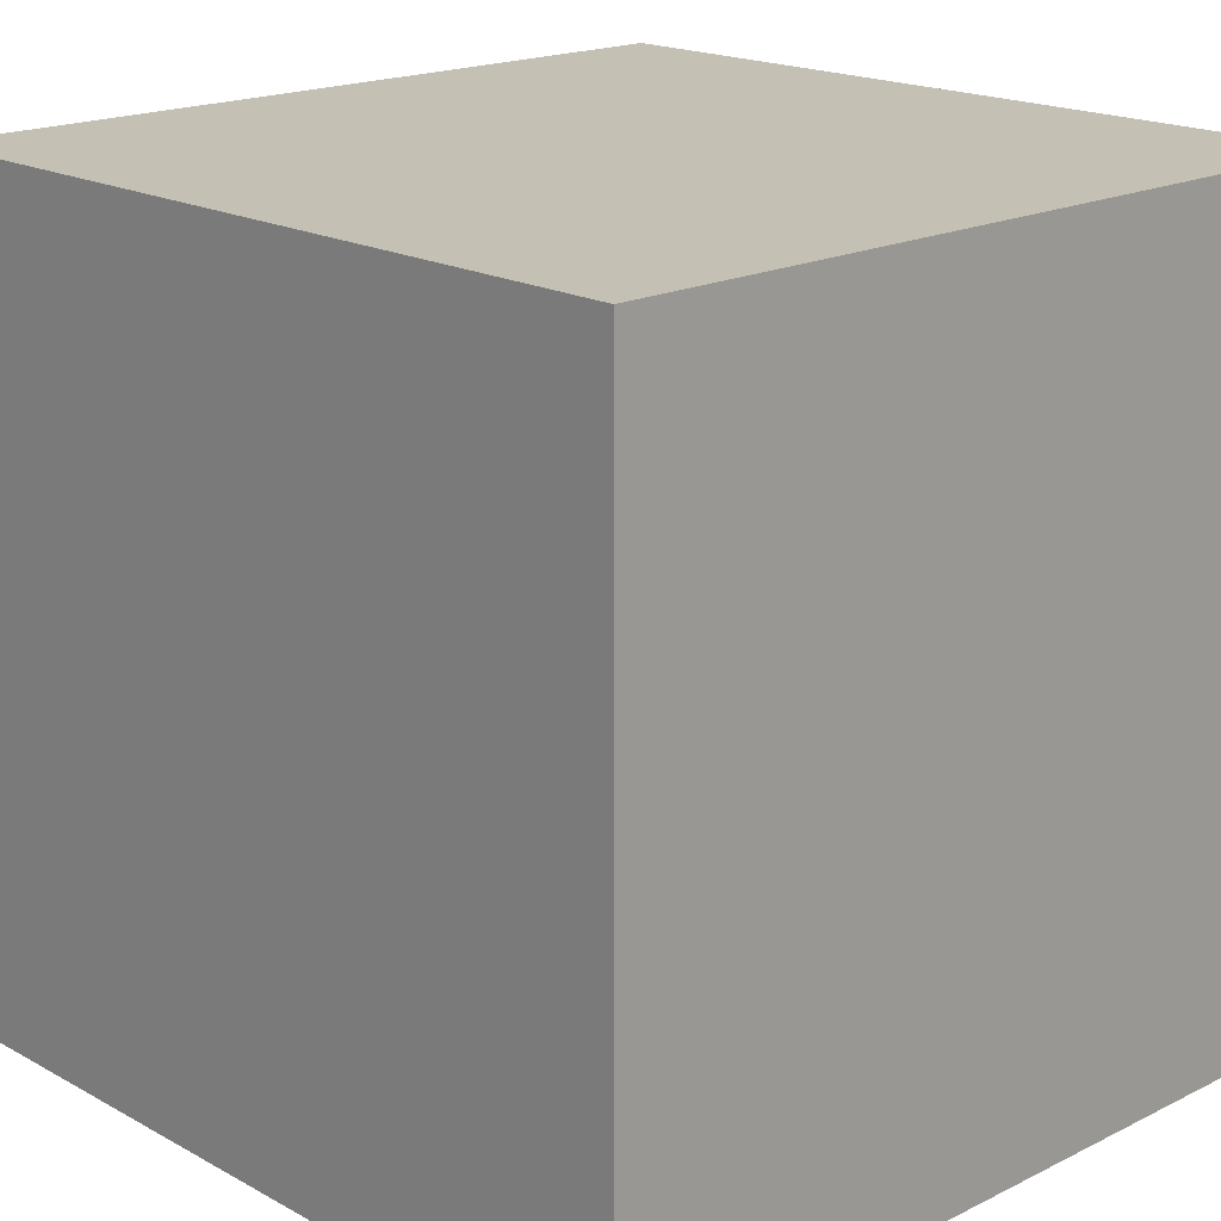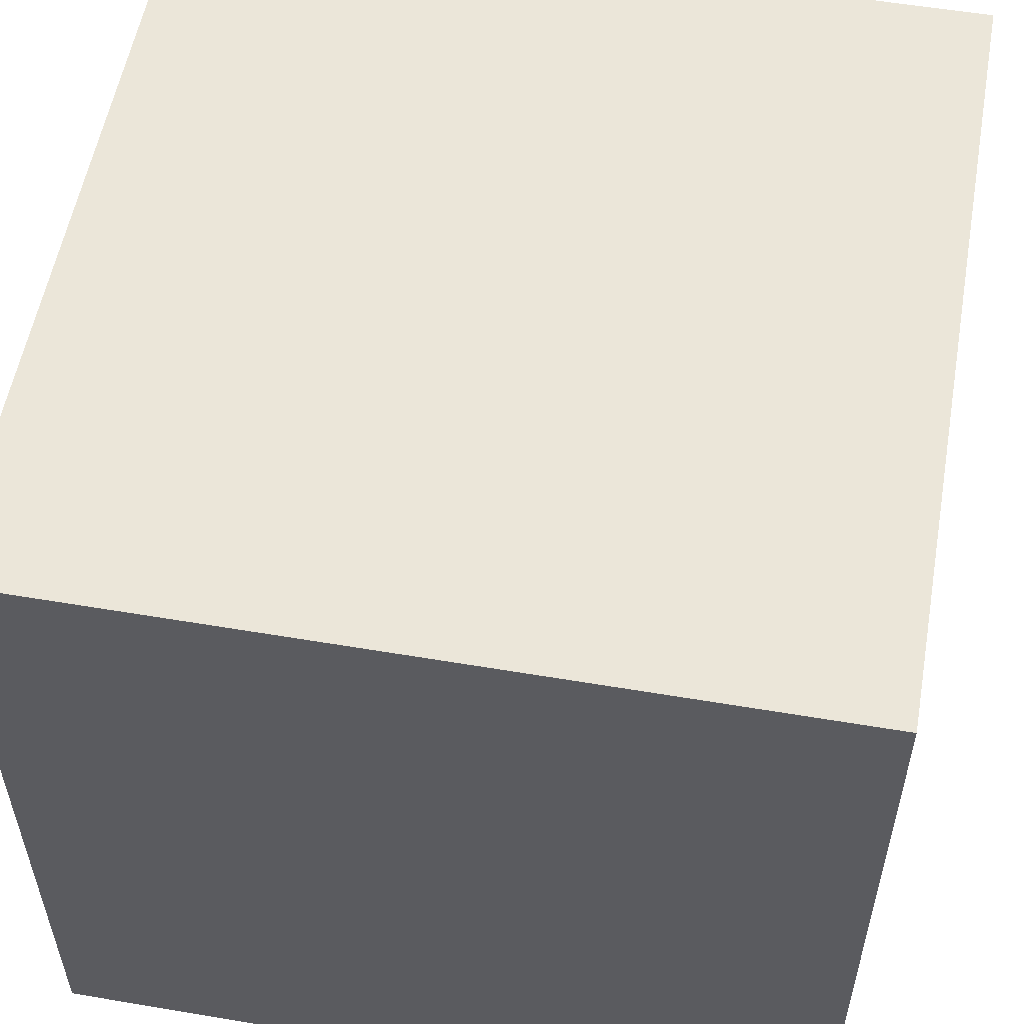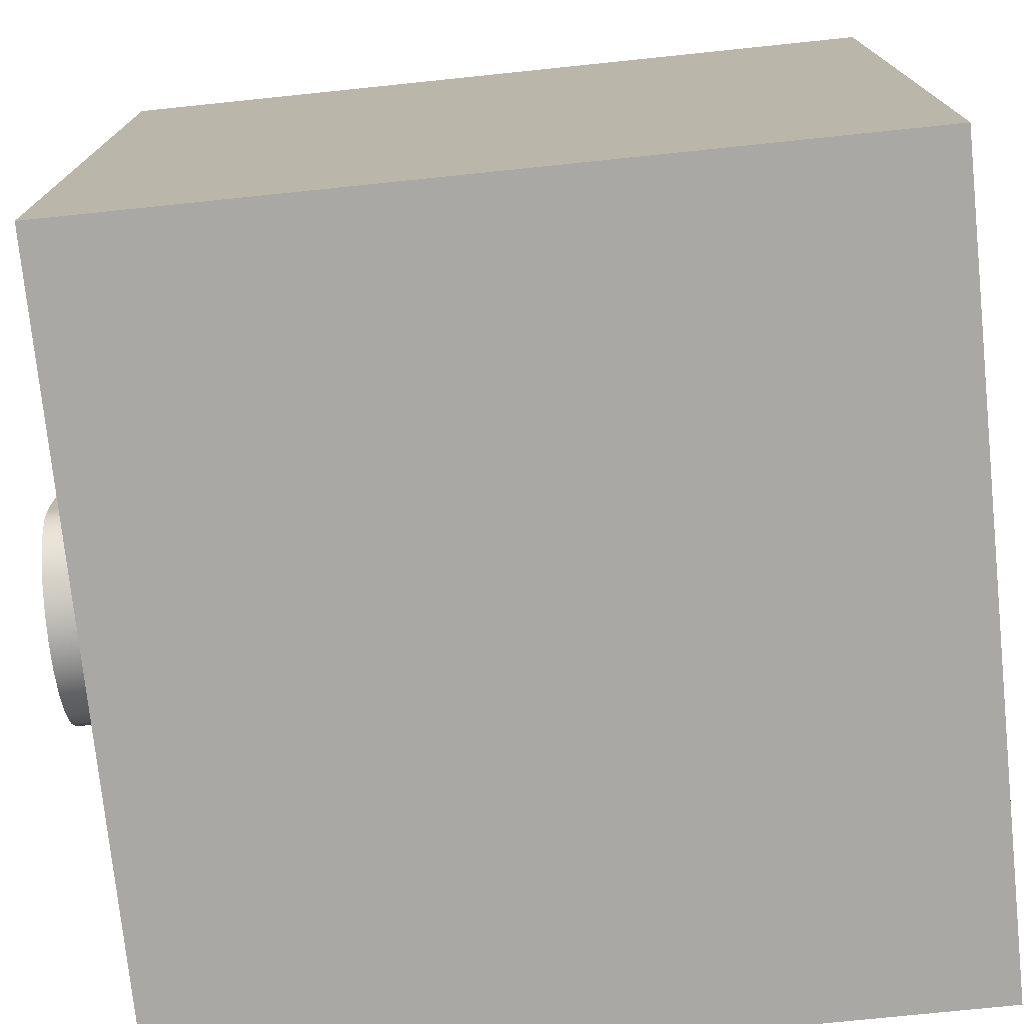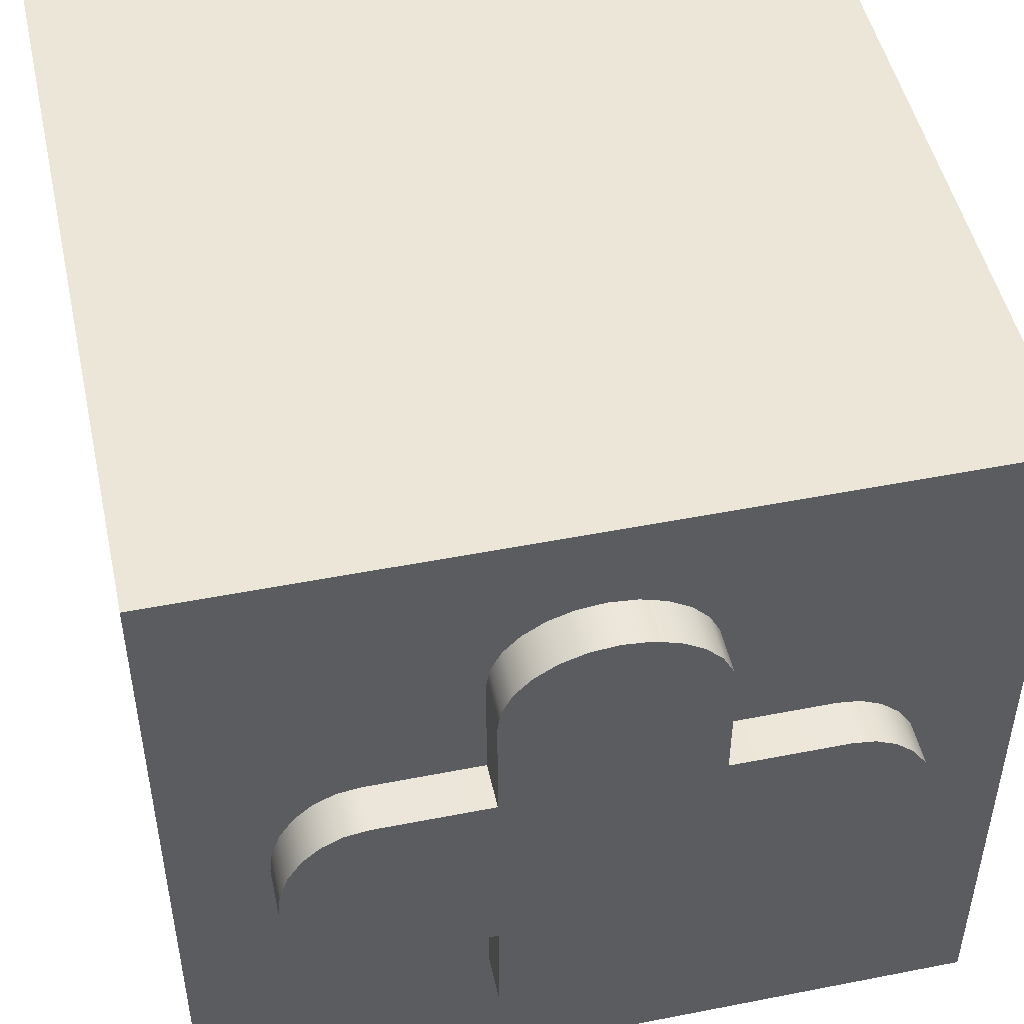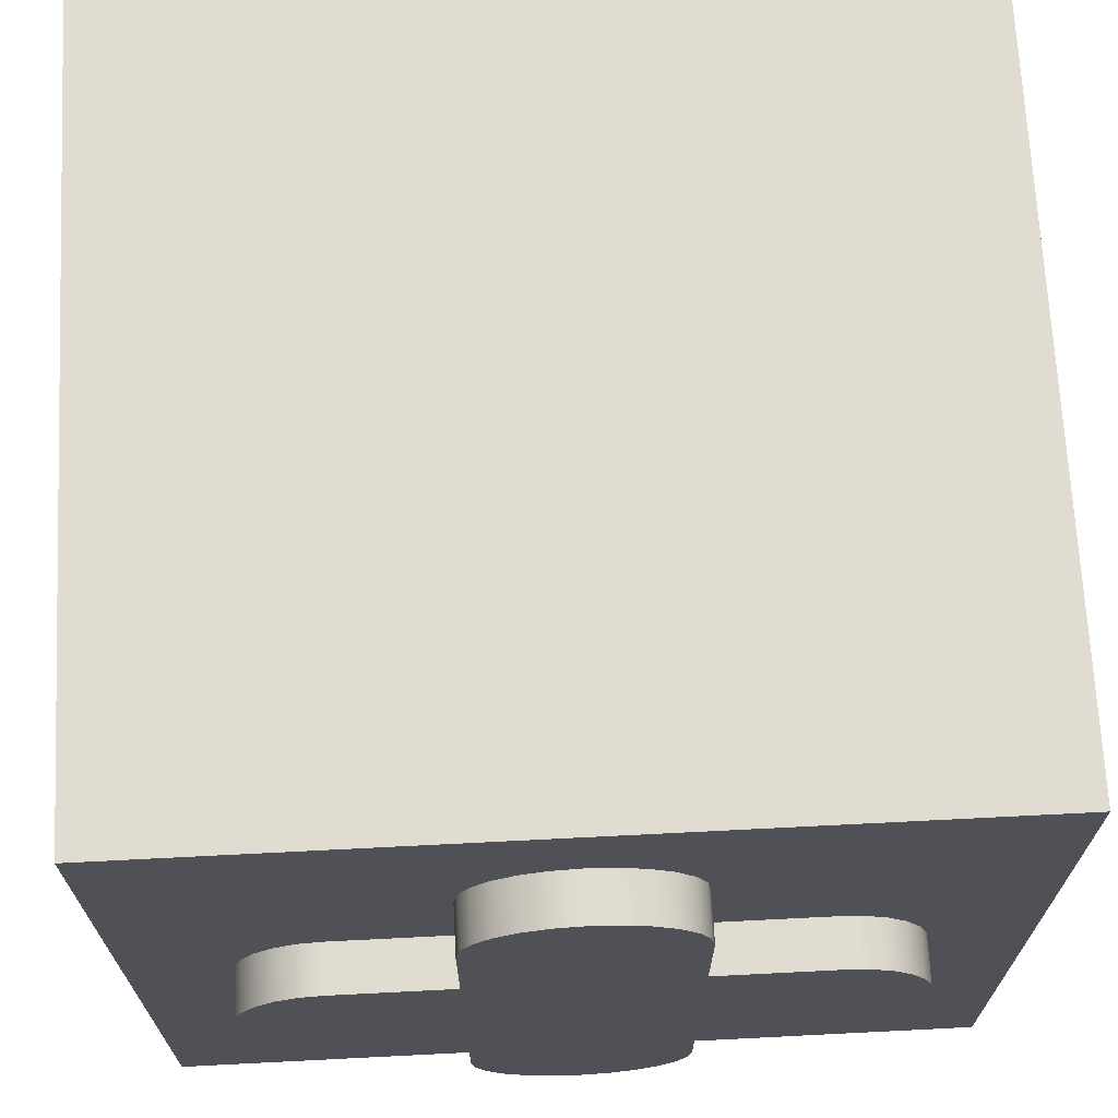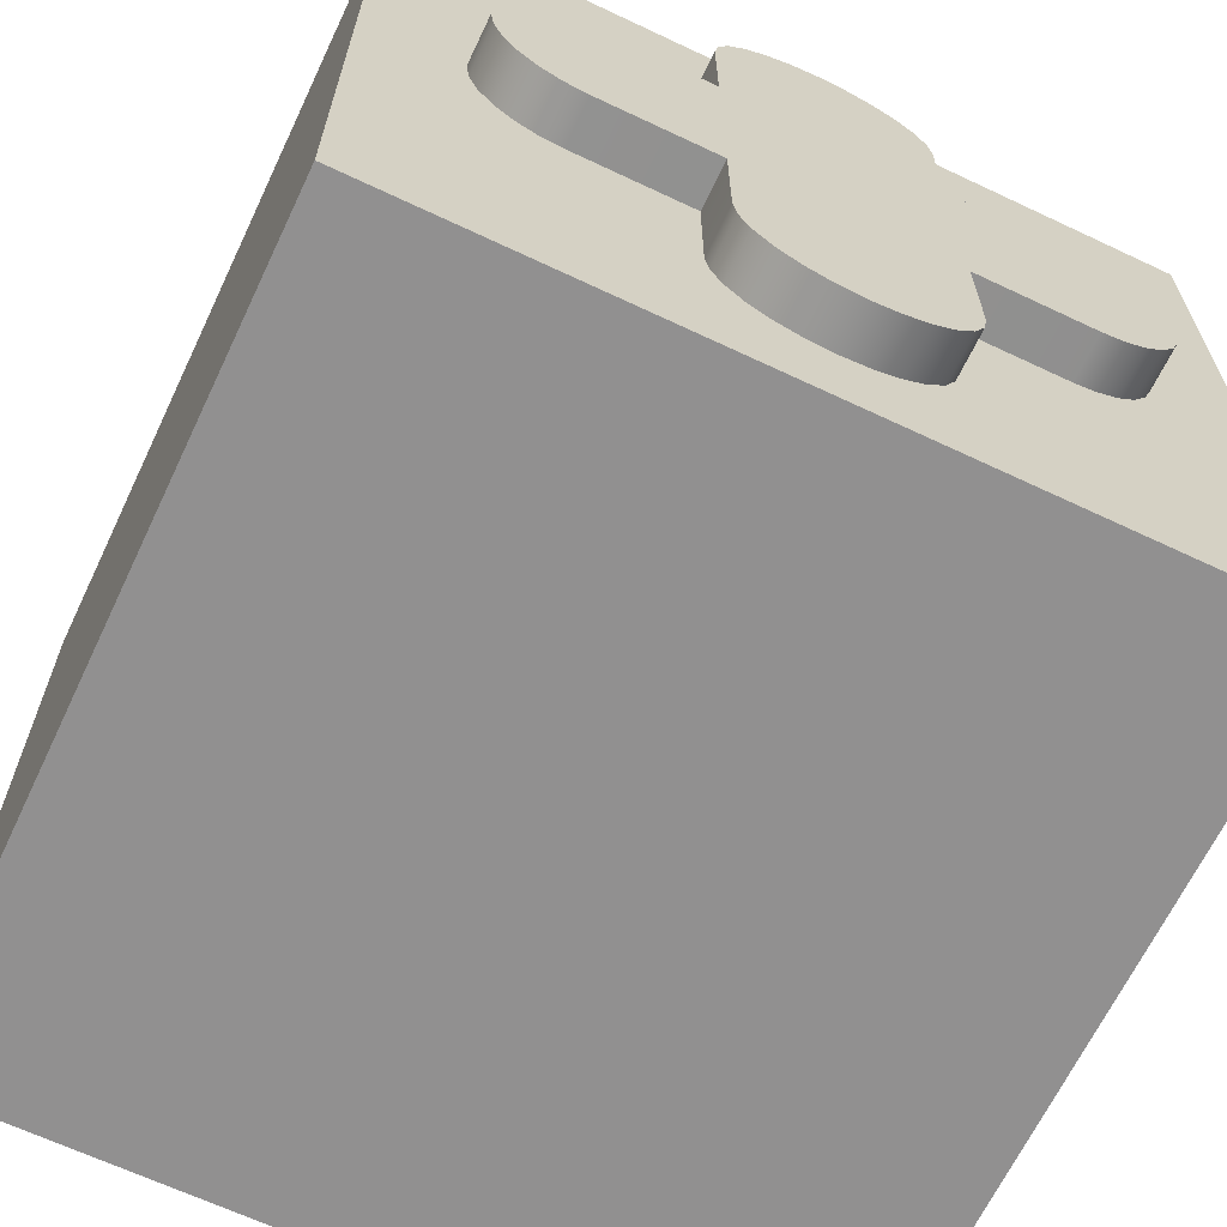
<metadata>
{"format":"obj","ext":"obj","renderer":"f3d","projection":"perspective","resolution":1024,"background":"white","views":[{"elev":18.4,"azim":136.4,"up":"+Y"},{"elev":55.5,"azim":-169.9,"up":"+Y"},{"elev":-75.0,"azim":95.9,"up":"+Y"},{"elev":49.0,"azim":-12.3,"up":"+Y"},{"elev":69.3,"azim":-2.9,"up":"+Y"},{"elev":-65.8,"azim":-25.4,"up":"+Y"}]}
</metadata>
<code>
o model_2471
v -0.5 0 0.2579
v 0.5 0 0.2579
v 0.5 0 0.5
v -0.5 0 0.5
v -0.5 0 0.5
v 0.5 0 0.5
v 0.5 1 0.5
v -0.5 1 0.5
v -0.5 1 0.5
v 0.5 1 0.5
v 0.5 1 0.2579
v -0.5 1 0.2579
v -0.5 1 -0.5
v 0.5 1 -0.5
v 0.5 0 -0.5
v -0.5 0 -0.5
v 0.5 0 0.2579
v 0.5 1 0.2579
v 0.5 1 0.5
v 0.5 0 0.5
v -0.5 1 0.2579
v -0.5 0 0.2579
v -0.5 0 0.5
v -0.5 1 0.5
v -0.5 0 -0.5
v 0.5 0 -0.5
v 0.5 0 0.2579
v -0.5 0 0.2579
v 0.5 0 -0.5
v 0.5 1 -0.5
v 0.5 1 0.2579
v 0.5 0 0.2579
v -0.5 1 0.2579
v 0.5 1 0.2579
v 0.5 1 -0.5
v -0.5 1 -0.5
v -0.5 1 -0.5
v -0.5 0 -0.5
v -0.5 0 0.2579
v -0.5 1 0.2579
v -0.1267 0.8045 0.5
v -0.1312 0.7764 0.5
v -0.1312 0.7764 0.5579
v -0.1267 0.8045 0.5579
v 0.1312 0.7764 0.5
v 0.1267 0.8045 0.5
v 0.1267 0.8045 0.5579
v 0.1312 0.7764 0.5579
v -0.1136 0.8306 0.5
v -0.1136 0.8306 0.5579
v 0.1136 0.8306 0.5
v 0.1136 0.8306 0.5579
v -0.09278 0.8531 0.5
v -0.09278 0.8531 0.5579
v 0.09278 0.8531 0.5
v 0.09278 0.8531 0.5579
v -0.06561 0.8703 0.5
v -0.06561 0.8703 0.5579
v 0.06561 0.8703 0.5
v 0.06561 0.8703 0.5579
v -0.03396 0.8812 0.5
v -0.03396 0.8812 0.5579
v 0.03396 0.8812 0.5
v 0.03396 0.8812 0.5579
v 0 0.8849 0.5
v 0 0.8849 0.5579
v -0.1312 0.6326 0.5
v -0.1312 0.6326 0.5579
v 0.1312 0.6326 0.5579
v 0.1312 0.6326 0.5
v 0.1312 0.6326 0.5579
v 0.1312 0.7764 0.5579
v -0.1312 0.7764 0.5579
v -0.1312 0.6326 0.5579
v 0.1267 0.8045 0.5579
v -0.1267 0.8045 0.5579
v 0.1136 0.8306 0.5579
v -0.1136 0.8306 0.5579
v 0.09278 0.8531 0.5579
v -0.09278 0.8531 0.5579
v 0.06561 0.8703 0.5579
v -0.06561 0.8703 0.5579
v 0.03396 0.8812 0.5579
v -0.03396 0.8812 0.5579
v 0 0.8849 0.5579
v 0.3031 0.6282 0.5
v 0.275 0.6326 0.5
v 0.275 0.6326 0.5579
v 0.3031 0.6282 0.5579
v 0.275 0.3702 0.5
v 0.3031 0.3747 0.5
v 0.3031 0.3747 0.5579
v 0.275 0.3702 0.5579
v 0.3292 0.6151 0.5
v 0.3292 0.6151 0.5579
v 0.3292 0.3878 0.5
v 0.3292 0.3878 0.5579
v 0.3517 0.5942 0.5
v 0.3517 0.5942 0.5579
v 0.3517 0.4086 0.5
v 0.3517 0.4086 0.5579
v 0.3689 0.567 0.5
v 0.3689 0.567 0.5579
v 0.3689 0.4358 0.5
v 0.3689 0.4358 0.5579
v 0.3797 0.5354 0.5
v 0.3797 0.5354 0.5579
v 0.3797 0.4675 0.5
v 0.3797 0.4675 0.5579
v 0.3834 0.5014 0.5
v 0.3834 0.5014 0.5579
v 0.1312 0.6326 0.5
v 0.1312 0.6326 0.5579
v 0.1312 0.3702 0.5579
v 0.1312 0.3702 0.5
v 0.1312 0.3702 0.5579
v 0.275 0.3702 0.5579
v 0.275 0.6326 0.5579
v 0.1312 0.6326 0.5579
v 0.275 0.3702 0.5579
v 0.3031 0.3747 0.5579
v 0.3031 0.6282 0.5579
v 0.275 0.6326 0.5579
v 0.3031 0.3747 0.5579
v 0.3292 0.3878 0.5579
v 0.3292 0.6151 0.5579
v 0.3031 0.6282 0.5579
v 0.3517 0.4086 0.5579
v 0.3517 0.5942 0.5579
v 0.3689 0.4358 0.5579
v 0.3689 0.567 0.5579
v 0.3797 0.4675 0.5579
v 0.3797 0.5354 0.5579
v 0.3834 0.5014 0.5579
v 0.1267 0.1984 0.5
v 0.1312 0.2264 0.5
v 0.1312 0.2264 0.5579
v 0.1267 0.1984 0.5579
v -0.1312 0.2264 0.5
v -0.1267 0.1984 0.5
v -0.1267 0.1984 0.5579
v -0.1312 0.2264 0.5579
v 0.1136 0.1722 0.5
v 0.1136 0.1722 0.5579
v -0.1136 0.1722 0.5
v -0.1136 0.1722 0.5579
v 0.09278 0.1497 0.5
v 0.09278 0.1497 0.5579
v -0.09278 0.1497 0.5
v -0.09278 0.1497 0.5579
v 0.06561 0.1325 0.5
v 0.06561 0.1325 0.5579
v -0.06561 0.1325 0.5
v -0.06561 0.1325 0.5579
v 0.03396 0.1217 0.5
v 0.03396 0.1217 0.5579
v -0.03396 0.1217 0.5
v -0.03396 0.1217 0.5579
v 0 0.118 0.5
v 0 0.118 0.5579
v 0.1312 0.3702 0.5
v 0.1312 0.3702 0.5579
v -0.1312 0.3702 0.5579
v -0.1312 0.3702 0.5
v -0.1312 0.3702 0.5579
v -0.1312 0.2264 0.5579
v 0.1312 0.2264 0.5579
v 0.1312 0.3702 0.5579
v 0.1312 0.6326 0.5579
v -0.1312 0.6326 0.5579
v -0.1267 0.1984 0.5579
v 0.1267 0.1984 0.5579
v -0.1136 0.1722 0.5579
v 0.1136 0.1722 0.5579
v -0.09278 0.1497 0.5579
v 0.09278 0.1497 0.5579
v -0.06561 0.1325 0.5579
v 0.06561 0.1325 0.5579
v -0.03396 0.1217 0.5579
v 0.03396 0.1217 0.5579
v 0 0.118 0.5579
v -0.3031 0.3747 0.5
v -0.275 0.3702 0.5
v -0.275 0.3702 0.5579
v -0.3031 0.3747 0.5579
v -0.275 0.6326 0.5
v -0.3031 0.6282 0.5
v -0.3031 0.6282 0.5579
v -0.275 0.6326 0.5579
v -0.3292 0.3878 0.5
v -0.3292 0.3878 0.5579
v -0.3292 0.6151 0.5
v -0.3292 0.6151 0.5579
v -0.3517 0.4086 0.5
v -0.3517 0.4086 0.5579
v -0.3517 0.5942 0.5
v -0.3517 0.5942 0.5579
v -0.3689 0.4358 0.5
v -0.3689 0.4358 0.5579
v -0.3689 0.567 0.5
v -0.3689 0.567 0.5579
v -0.3797 0.4675 0.5
v -0.3797 0.4675 0.5579
v -0.3797 0.5354 0.5
v -0.3797 0.5354 0.5579
v -0.3834 0.5014 0.5
v -0.3834 0.5014 0.5579
v -0.1312 0.3702 0.5
v -0.1312 0.3702 0.5579
v -0.1312 0.6326 0.5579
v -0.1312 0.6326 0.5
v -0.275 0.6326 0.5579
v -0.275 0.3702 0.5579
v -0.1312 0.3702 0.5579
v -0.275 0.6326 0.5579
v -0.3031 0.6282 0.5579
v -0.3031 0.3747 0.5579
v -0.275 0.3702 0.5579
v -0.3031 0.6282 0.5579
v -0.3292 0.6151 0.5579
v -0.3292 0.3878 0.5579
v -0.3031 0.3747 0.5579
v -0.3292 0.6151 0.5579
v -0.3517 0.5942 0.5579
v -0.3517 0.4086 0.5579
v -0.3292 0.3878 0.5579
v -0.3517 0.5942 0.5579
v -0.3689 0.567 0.5579
v -0.3689 0.4358 0.5579
v -0.3517 0.4086 0.5579
v -0.3689 0.567 0.5579
v -0.3797 0.5354 0.5579
v -0.3797 0.4675 0.5579
v -0.3689 0.4358 0.5579
v -0.3797 0.5354 0.5579
v -0.3834 0.5014 0.5579
v -0.3797 0.4675 0.5579
g surface_000
f 37 39 40
f 37 38 39
f 33 35 36
f 33 34 35
f 29 31 32
f 29 30 31
f 25 27 28
f 25 26 27
f 21 23 24
f 21 22 23
f 17 19 20
f 17 18 19
f 13 15 16
f 13 14 15
f 9 11 12
f 9 10 11
f 5 7 8
f 5 6 7
f 1 3 4
f 1 2 3
f 235 236 237
f 231 233 234
f 231 232 233
f 227 229 230
f 227 228 229
f 223 225 226
f 223 224 225
f 219 221 222
f 219 220 221
f 215 217 218
f 215 216 217
f 74 213 214
f 74 212 213
f 186 210 211
f 186 189 210
f 186 188 189
f 186 187 188
f 187 193 188
f 187 192 193
f 192 197 193
f 192 196 197
f 196 201 197
f 196 200 201
f 200 205 201
f 200 204 205
f 204 207 205
f 204 206 207
f 206 203 207
f 206 202 203
f 202 199 203
f 202 198 199
f 198 195 199
f 198 194 195
f 194 191 195
f 194 190 191
f 190 185 191
f 190 182 185
f 182 184 185
f 182 183 184
f 184 183 208
f 184 208 209
f 179 181 180
f 177 179 180
f 177 180 178
f 175 177 178
f 175 178 176
f 173 175 176
f 173 176 174
f 171 173 174
f 171 174 172
f 166 171 172
f 166 172 167
f 165 166 167
f 165 167 168
f 169 165 168
f 169 170 165
f 139 163 164
f 139 142 163
f 139 141 142
f 139 140 141
f 140 146 141
f 140 145 146
f 145 150 146
f 145 149 150
f 149 154 150
f 149 153 154
f 153 158 154
f 153 157 158
f 157 160 158
f 157 159 160
f 159 156 160
f 159 155 156
f 155 152 156
f 155 151 152
f 151 148 152
f 151 147 148
f 147 144 148
f 147 143 144
f 143 138 144
f 143 135 138
f 135 137 138
f 135 136 137
f 137 136 161
f 137 161 162
f 132 134 133
f 130 132 133
f 130 133 131
f 128 130 131
f 128 131 129
f 125 128 129
f 125 129 126
f 124 125 126
f 124 126 127
f 120 122 123
f 120 121 122
f 116 118 119
f 116 117 118
f 90 114 115
f 90 93 114
f 90 92 93
f 90 91 92
f 91 97 92
f 91 96 97
f 96 101 97
f 96 100 101
f 100 105 101
f 100 104 105
f 104 109 105
f 104 108 109
f 108 111 109
f 108 110 111
f 110 107 111
f 110 106 107
f 106 103 107
f 106 102 103
f 102 99 103
f 102 98 99
f 98 95 99
f 98 94 95
f 94 89 95
f 94 86 89
f 86 88 89
f 86 87 88
f 88 87 112
f 88 112 113
f 83 85 84
f 81 83 84
f 81 84 82
f 79 81 82
f 79 82 80
f 77 79 80
f 77 80 78
f 75 77 78
f 75 78 76
f 72 75 76
f 72 76 73
f 71 72 73
f 71 73 74
f 45 69 70
f 45 48 69
f 45 47 48
f 45 46 47
f 46 52 47
f 46 51 52
f 51 56 52
f 51 55 56
f 55 60 56
f 55 59 60
f 59 64 60
f 59 63 64
f 63 66 64
f 63 65 66
f 65 62 66
f 65 61 62
f 61 58 62
f 61 57 58
f 57 54 58
f 57 53 54
f 53 50 54
f 53 49 50
f 49 44 50
f 49 41 44
f 41 43 44
f 41 42 43
f 43 42 67
f 43 67 68

</code>
